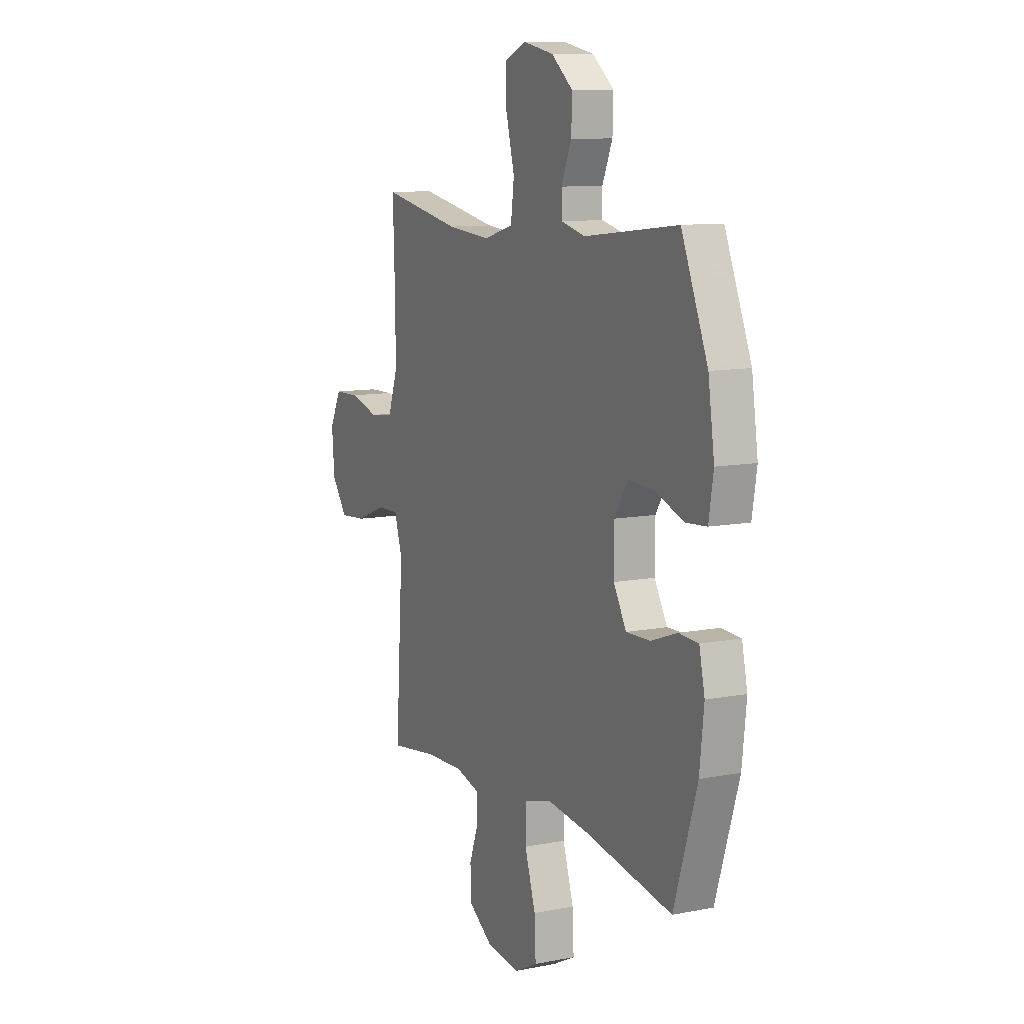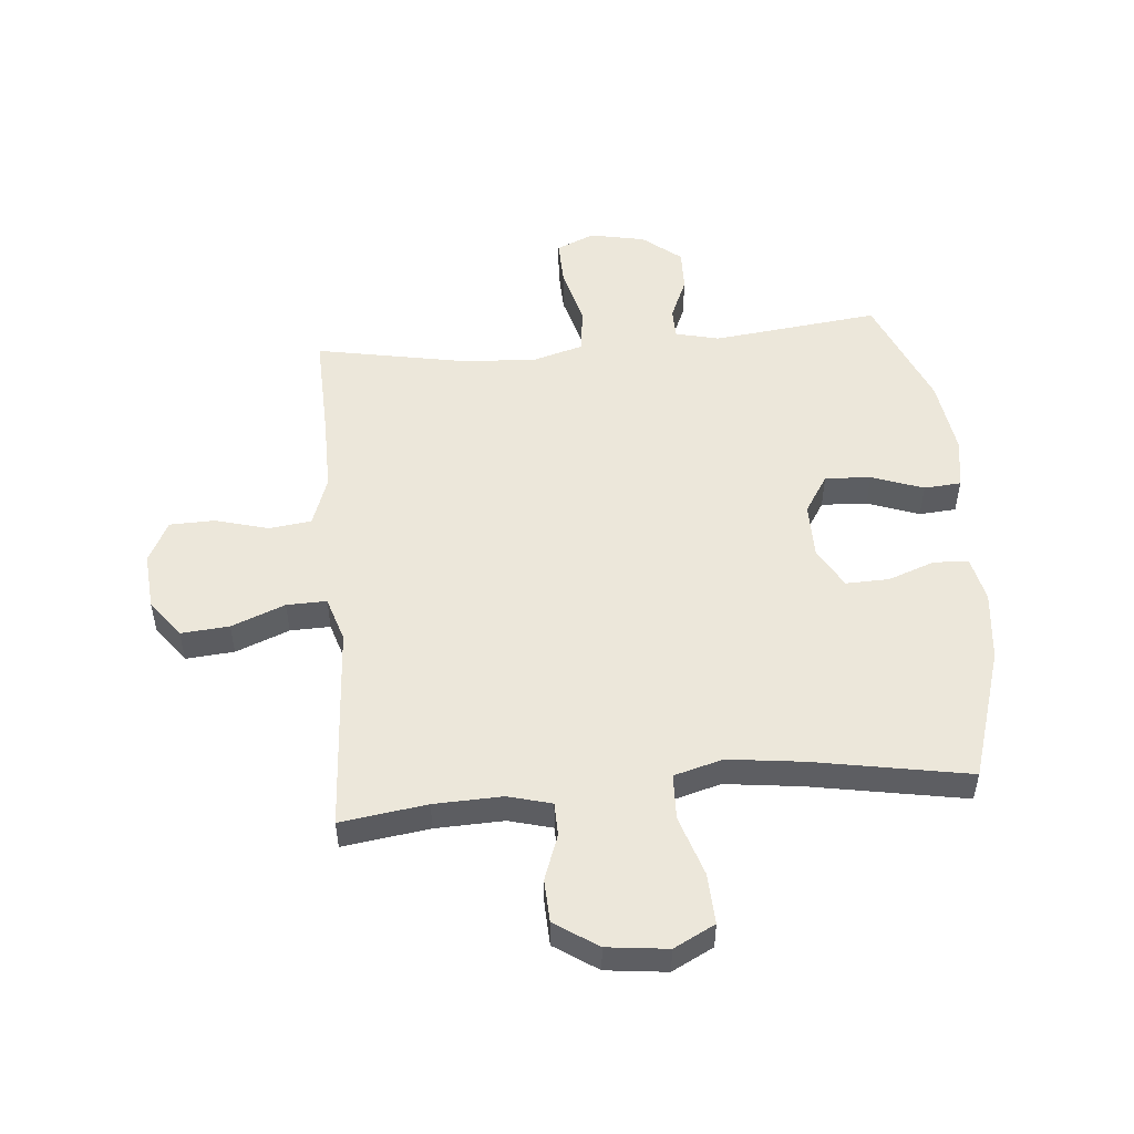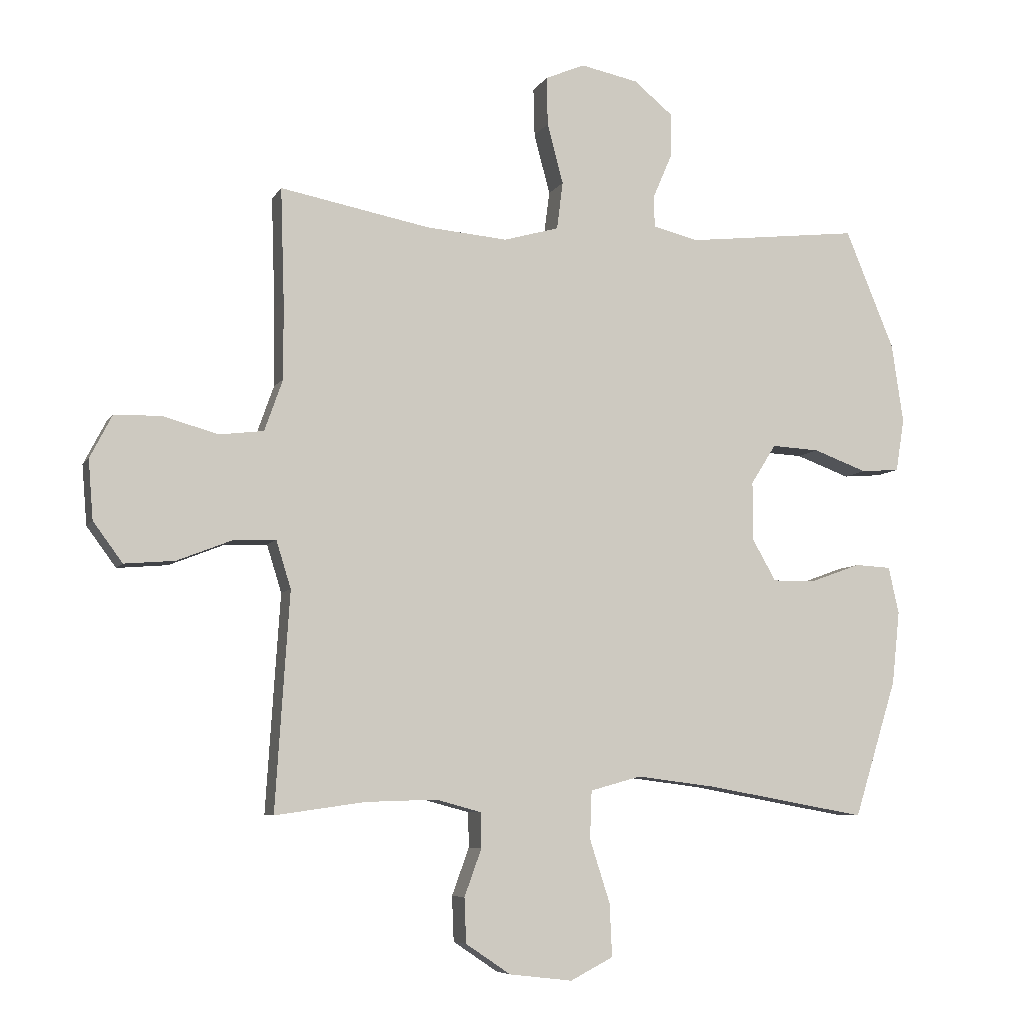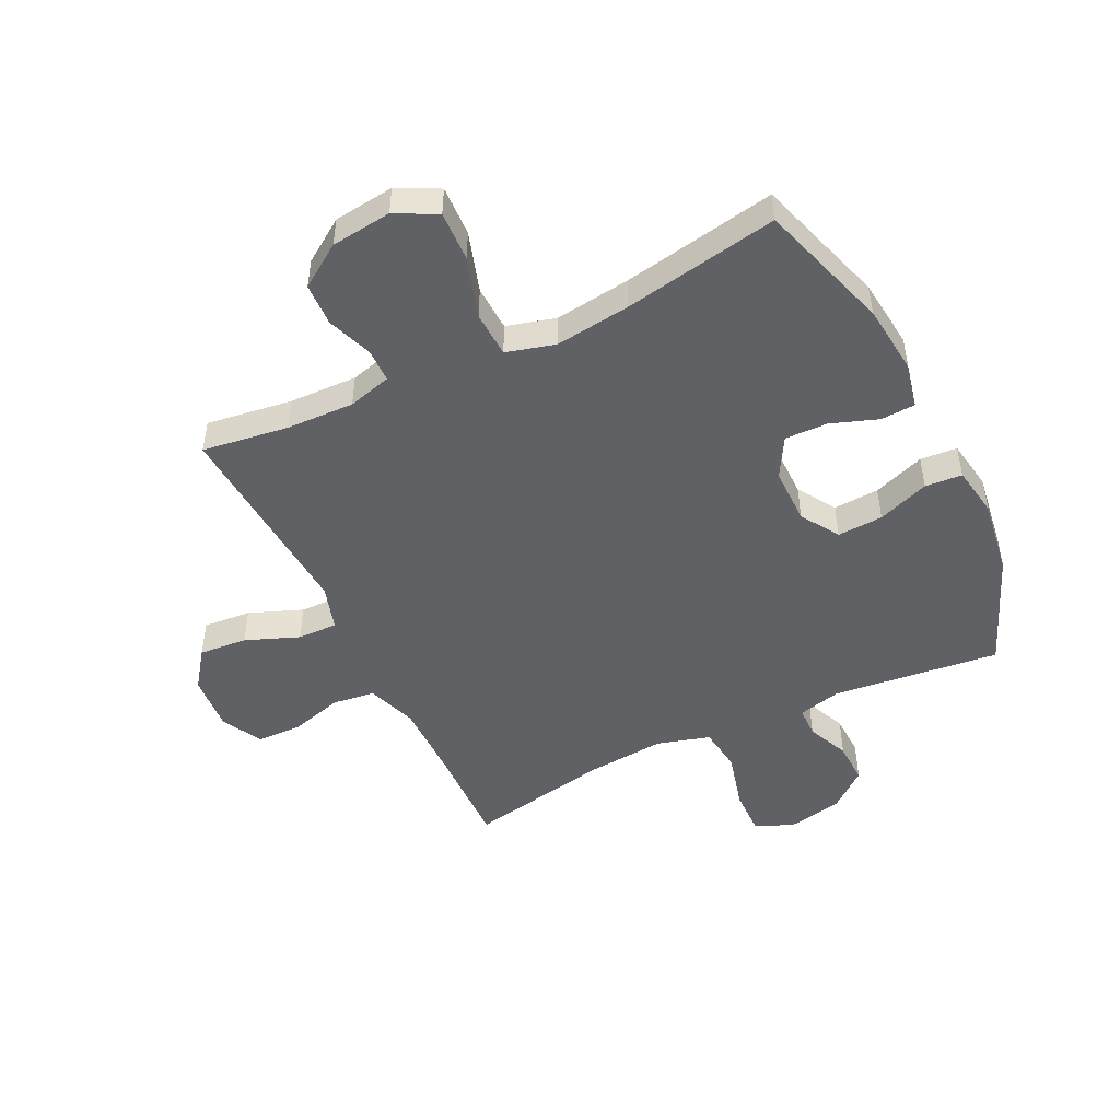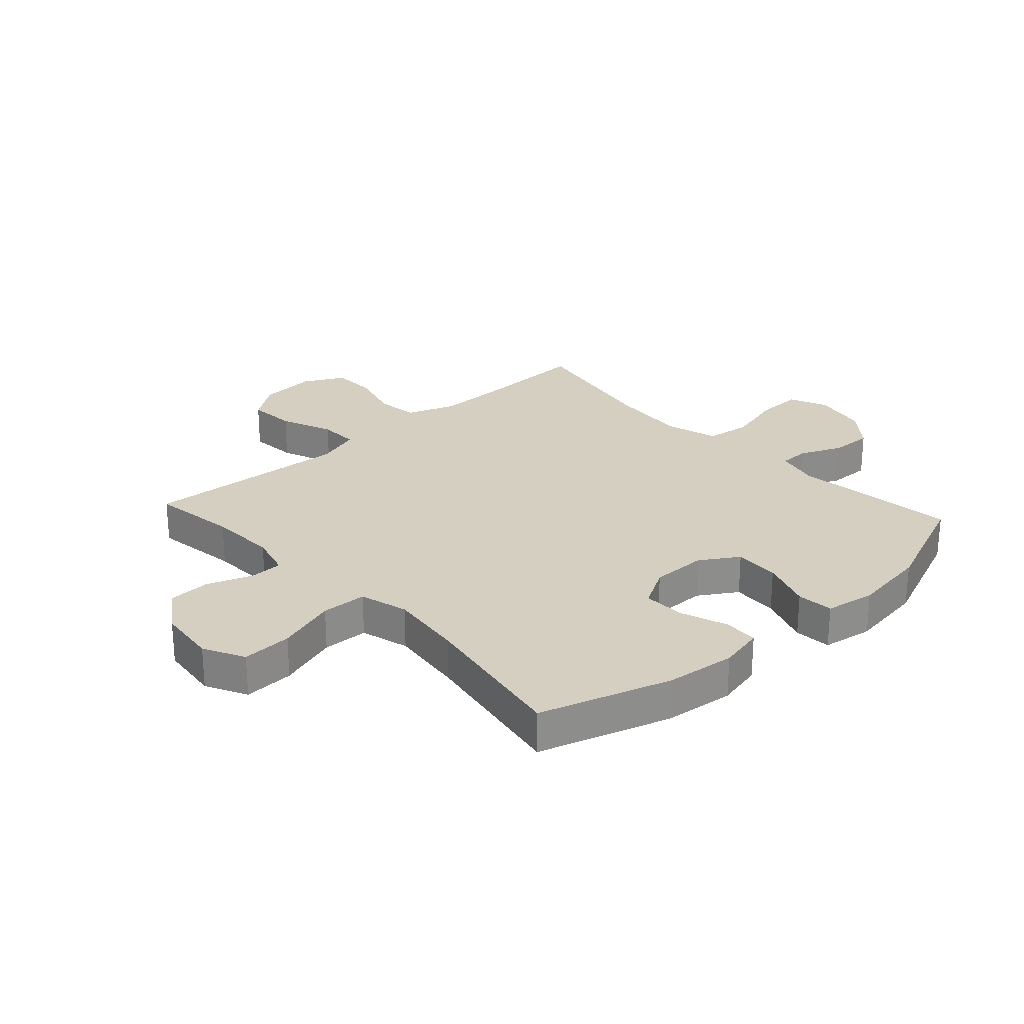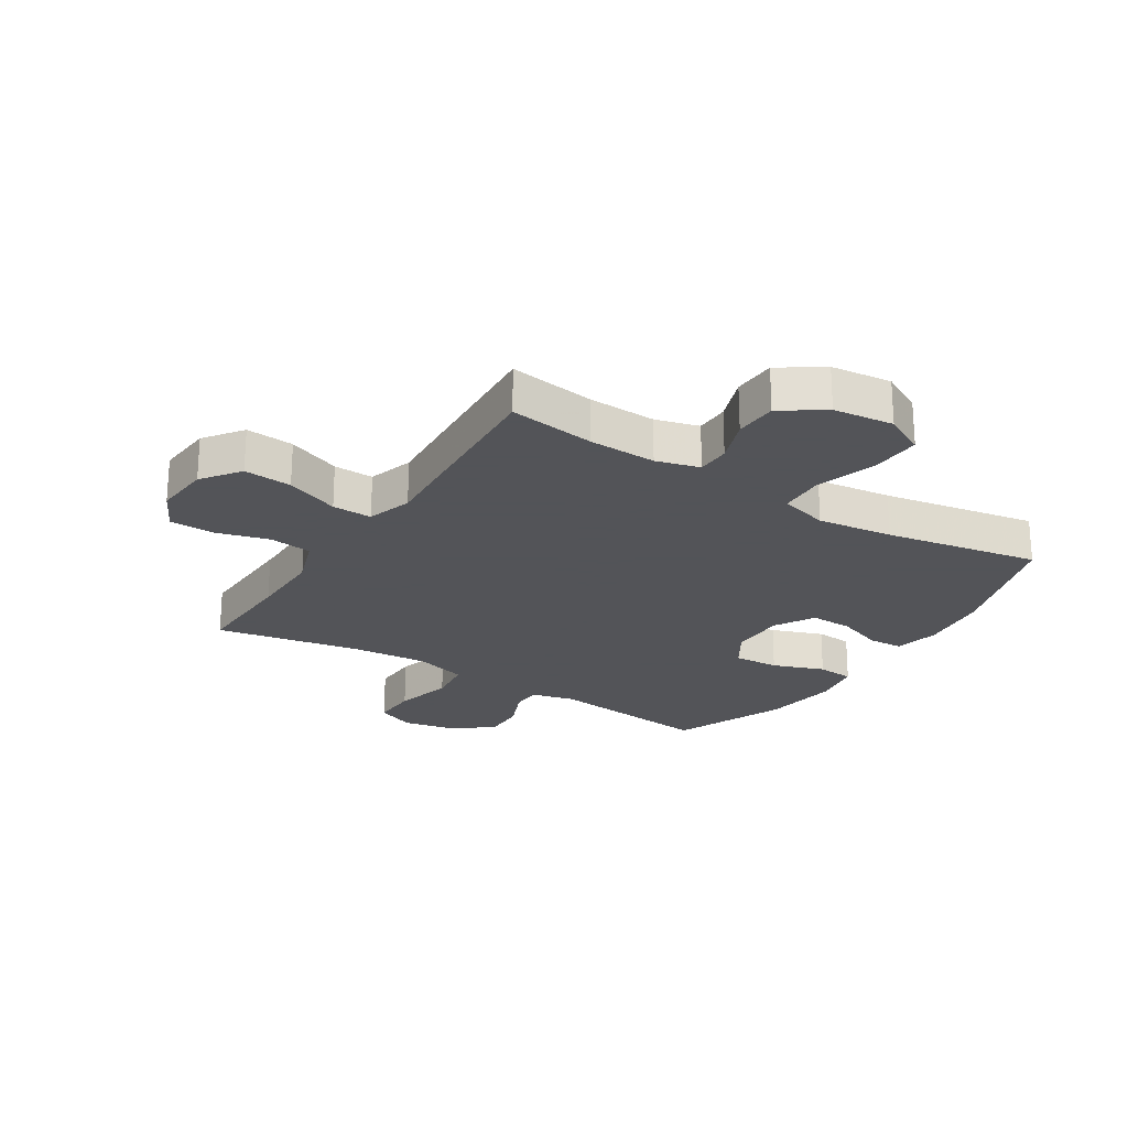
<metadata>
{"format":"obj","ext":"obj","renderer":"f3d","projection":"perspective","resolution":1024,"background":"white","views":[{"elev":10.4,"azim":-116.2,"up":"+Z"},{"elev":51.5,"azim":174.9,"up":"+Y"},{"elev":-7.1,"azim":162.2,"up":"+Z"},{"elev":-48.5,"azim":-153.9,"up":"+Y"},{"elev":25.9,"azim":-132.4,"up":"+Y"},{"elev":-23.4,"azim":147.7,"up":"+Y"}]}
</metadata>
<code>
v -0.5 0.07 0.5
v -0.216 0.07 0.467
v -0.142 0.07 0.485
v -0.141 0.07 0.537
v -0.172 0.07 0.609
v -0.174 0.07 0.681
v -0.109 0.07 0.734
v -0.015 0.07 0.753
v 0.05 0.07 0.725
v 0.048 0.07 0.646
v 0.022 0.07 0.547
v 0.032 0.07 0.469
v 0.122 0.07 0.443
v 0.256 0.07 0.454
v 0.5 0.07 0.5
v 0.494 0.07 0.317
v 0.493 0.07 0.189
v 0.523 0.07 0.104
v 0.595 0.07 0.095
v 0.686 0.07 0.12
v 0.762 0.07 0.118
v 0.798 0.07 0.048
v 0.79 0.07 -0.049
v 0.742 0.07 -0.114
v 0.66 0.07 -0.107
v 0.569 0.07 -0.071
v 0.501 0.07 -0.069
v 0.477 0.07 -0.146
v 0.485 0.07 -0.267
v 0.5 0.07 -0.5
v 0.353 0.07 -0.479
v 0.237 0.07 -0.475
v 0.163 0.07 -0.495
v 0.162 0.07 -0.552
v 0.19 0.07 -0.629
v 0.187 0.07 -0.702
v 0.114 0.07 -0.751
v 0.011 0.07 -0.763
v -0.059 0.07 -0.727
v -0.055 0.07 -0.641
v -0.022 0.07 -0.538
v -0.025 0.07 -0.46
v -0.108 0.07 -0.437
v -0.237 0.07 -0.453
v -0.5 0.07 -0.5
v -0.57 0.07 -0.276
v -0.583 0.07 -0.157
v -0.566 0.07 -0.08
v -0.507 0.07 -0.077
v -0.427 0.07 -0.106
v -0.354 0.07 -0.108
v -0.315 0.07 -0.04
v -0.315 0.07 0.056
v -0.356 0.07 0.121
v -0.434 0.07 0.117
v -0.522 0.07 0.085
v -0.585 0.07 0.09
v -0.599 0.07 0.176
v -0.58 0.07 0.306
v -0.5 0 0.5
v -0.216 0 0.467
v -0.142 0 0.485
v -0.141 0 0.537
v -0.172 0 0.609
v -0.174 0 0.681
v -0.109 0 0.734
v -0.015 0 0.753
v 0.05 0 0.725
v 0.048 0 0.646
v 0.022 0 0.547
v 0.032 0 0.469
v 0.122 0 0.443
v 0.256 0 0.454
v 0.5 0 0.5
v 0.494 0 0.317
v 0.493 0 0.189
v 0.523 0 0.104
v 0.595 0 0.095
v 0.686 0 0.12
v 0.762 0 0.118
v 0.798 0 0.048
v 0.79 0 -0.049
v 0.742 0 -0.114
v 0.66 0 -0.107
v 0.569 0 -0.071
v 0.501 0 -0.069
v 0.477 0 -0.146
v 0.485 0 -0.267
v 0.5 0 -0.5
v 0.353 0 -0.479
v 0.237 0 -0.475
v 0.163 0 -0.495
v 0.162 0 -0.552
v 0.19 0 -0.629
v 0.187 0 -0.702
v 0.114 0 -0.751
v 0.011 0 -0.763
v -0.059 0 -0.727
v -0.055 0 -0.641
v -0.022 0 -0.538
v -0.025 0 -0.46
v -0.108 0 -0.437
v -0.237 0 -0.453
v -0.5 0 -0.5
v -0.57 0 -0.276
v -0.583 0 -0.157
v -0.566 0 -0.08
v -0.507 0 -0.077
v -0.427 0 -0.106
v -0.354 0 -0.108
v -0.315 0 -0.04
v -0.315 0 0.056
v -0.356 0 0.121
v -0.434 0 0.117
v -0.522 0 0.085
v -0.585 0 0.09
v -0.599 0 0.176
v -0.58 0 0.306
f 59 1 2
f 58 59 2
f 57 58 2
f 56 57 2
f 55 56 2
f 54 55 2 3
f 53 54 3
f 52 53 3
f 48 49 50
f 47 48 50
f 46 47 50
f 45 46 50
f 44 45 50
f 43 44 50 51
f 42 43 51 52
f 39 40 41
f 38 39 41
f 37 38 41
f 36 37 41
f 35 36 41
f 34 35 41
f 33 34 41 42
f 42 52 3
f 33 42 3
f 32 33 3
f 28 29 30 31
f 32 3 4
f 31 32 4
f 28 31 4
f 27 28 4
f 24 25 26
f 23 24 26
f 22 23 26
f 21 22 26
f 20 21 26
f 19 20 26
f 18 19 26 27
f 14 15 16
f 13 14 16 17
f 17 18 27
f 13 17 27
f 12 13 27
f 9 10 11
f 8 9 11
f 7 8 11 12
f 4 5 6
f 27 4 6
f 12 27 6
f 6 7 12
f 61 60 118
f 61 118 117
f 61 117 116
f 61 116 115
f 61 115 114
f 62 61 114 113
f 62 113 112
f 62 112 111
f 109 108 107
f 109 107 106
f 109 106 105
f 109 105 104
f 109 104 103
f 110 109 103 102
f 111 110 102 101
f 100 99 98
f 100 98 97
f 100 97 96
f 100 96 95
f 100 95 94
f 100 94 93
f 101 100 93 92
f 62 111 101
f 62 101 92
f 62 92 91
f 90 89 88 87
f 63 62 91
f 63 91 90
f 63 90 87
f 63 87 86
f 85 84 83
f 85 83 82
f 85 82 81
f 85 81 80
f 85 80 79
f 85 79 78
f 86 85 78 77
f 75 74 73
f 76 75 73 72
f 86 77 76
f 86 76 72
f 86 72 71
f 70 69 68
f 70 68 67
f 71 70 67 66
f 65 64 63
f 65 63 86
f 65 86 71
f 71 66 65
f 1 60 61 2
f 2 61 62 3
f 3 62 63 4
f 4 63 64 5
f 5 64 65 6
f 6 65 66 7
f 7 66 67 8
f 8 67 68 9
f 9 68 69 10
f 10 69 70 11
f 11 70 71 12
f 12 71 72 13
f 13 72 73 14
f 14 73 74 15
f 15 74 75 16
f 16 75 76 17
f 17 76 77 18
f 18 77 78 19
f 19 78 79 20
f 20 79 80 21
f 21 80 81 22
f 22 81 82 23
f 23 82 83 24
f 24 83 84 25
f 25 84 85 26
f 26 85 86 27
f 27 86 87 28
f 28 87 88 29
f 29 88 89 30
f 30 89 90 31
f 31 90 91 32
f 32 91 92 33
f 33 92 93 34
f 34 93 94 35
f 35 94 95 36
f 36 95 96 37
f 37 96 97 38
f 38 97 98 39
f 39 98 99 40
f 40 99 100 41
f 41 100 101 42
f 42 101 102 43
f 43 102 103 44
f 44 103 104 45
f 45 104 105 46
f 46 105 106 47
f 47 106 107 48
f 48 107 108 49
f 49 108 109 50
f 50 109 110 51
f 51 110 111 52
f 52 111 112 53
f 53 112 113 54
f 54 113 114 55
f 55 114 115 56
f 56 115 116 57
f 57 116 117 58
f 58 117 118 59
f 59 118 60 1

</code>
